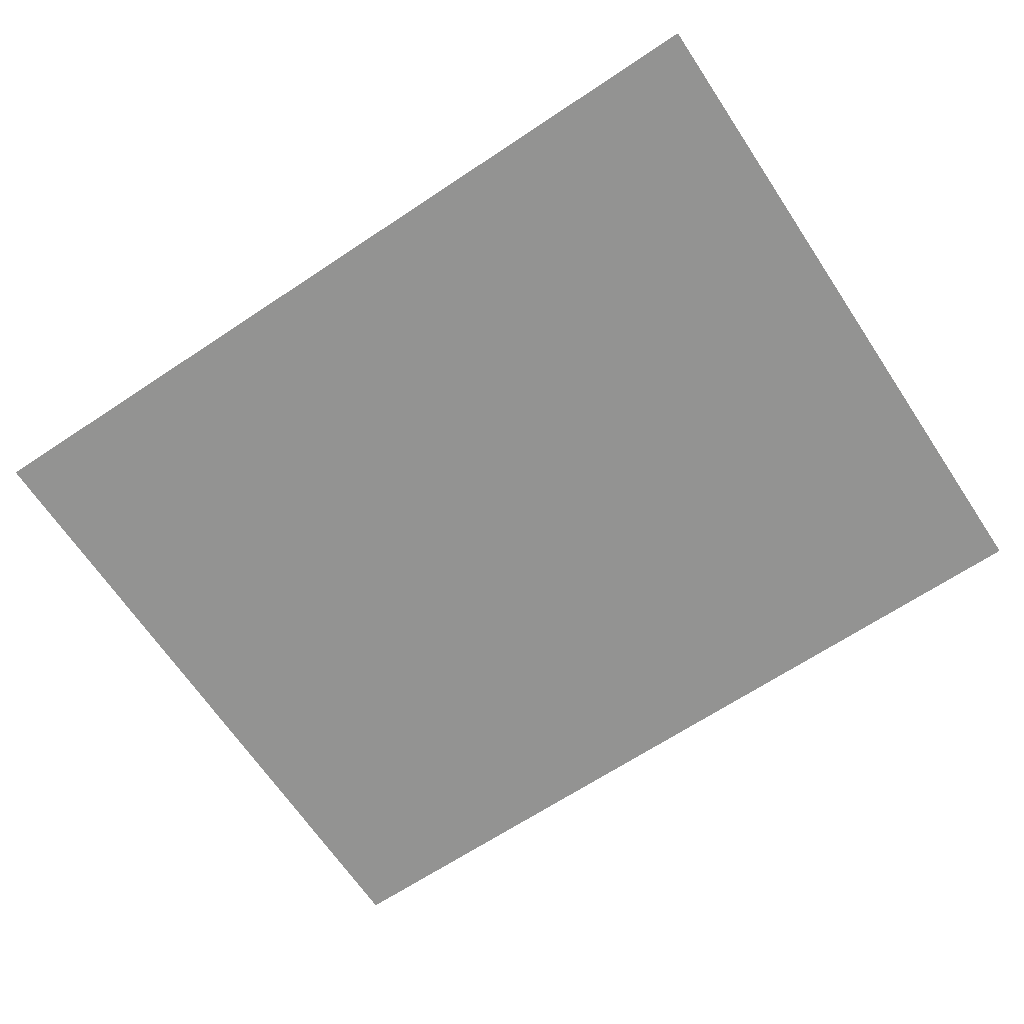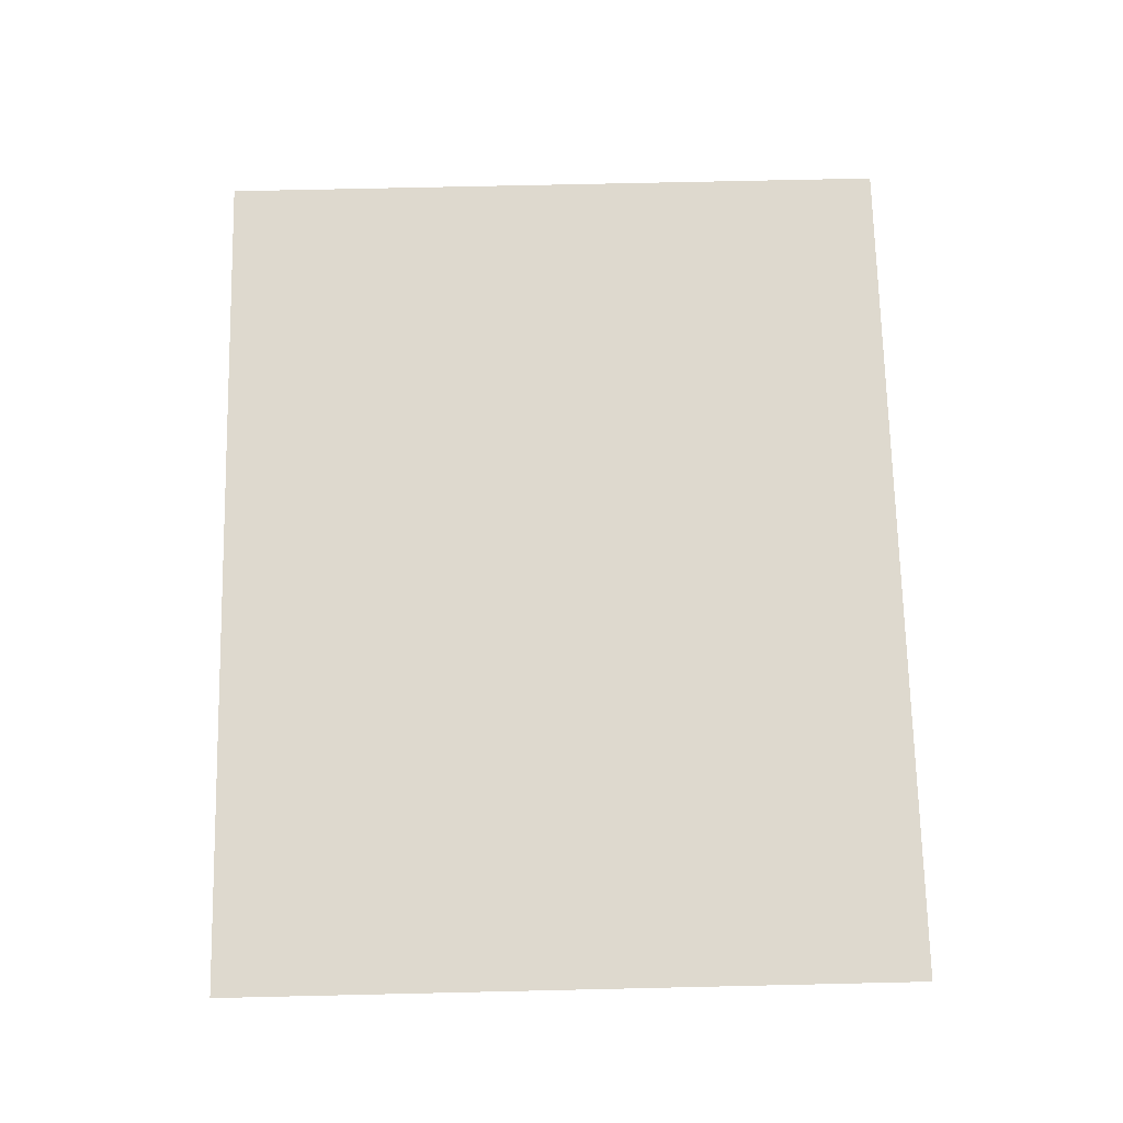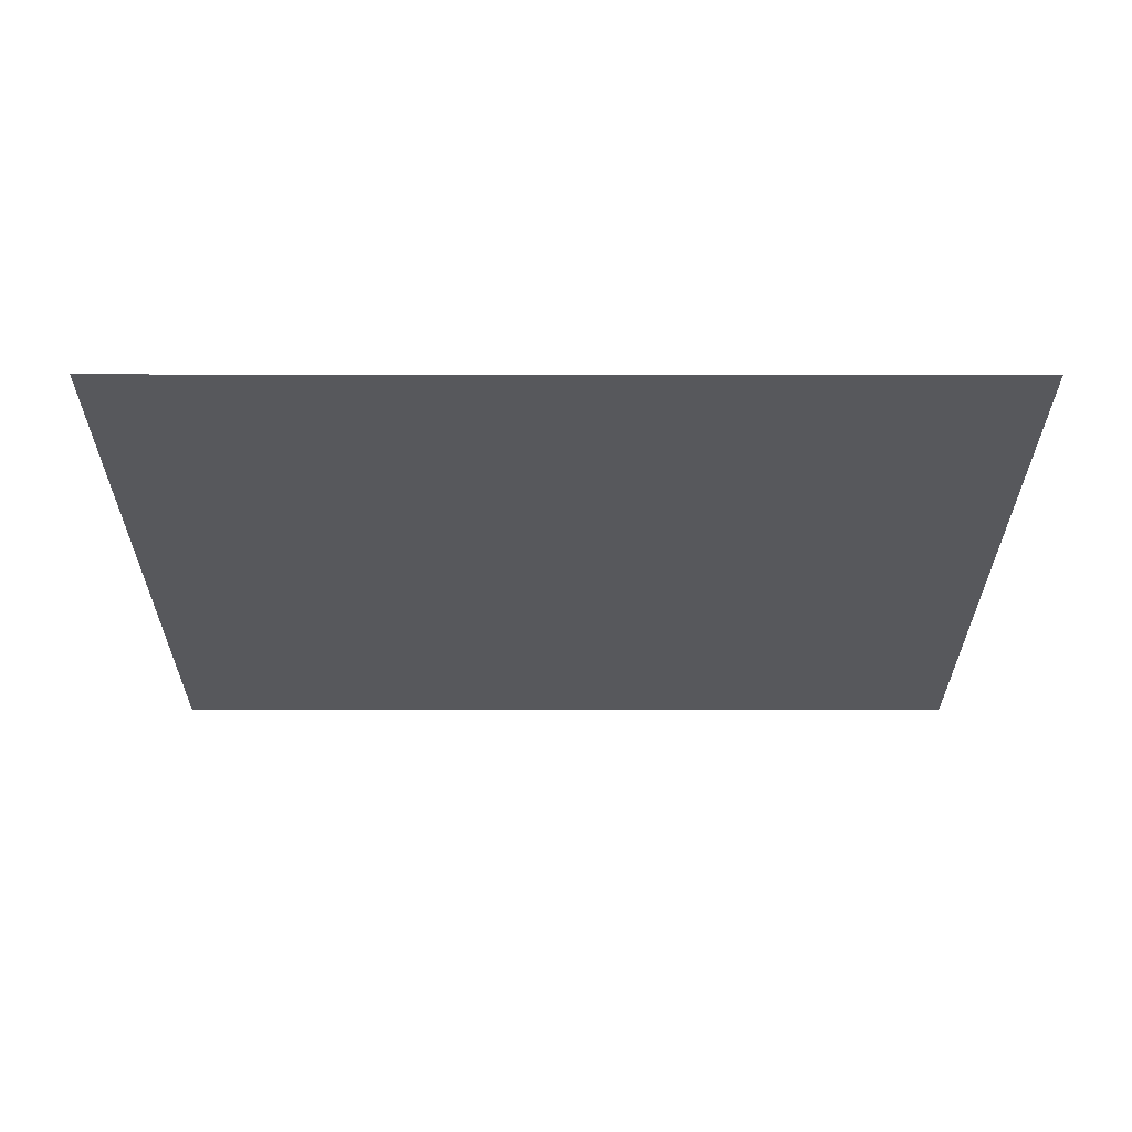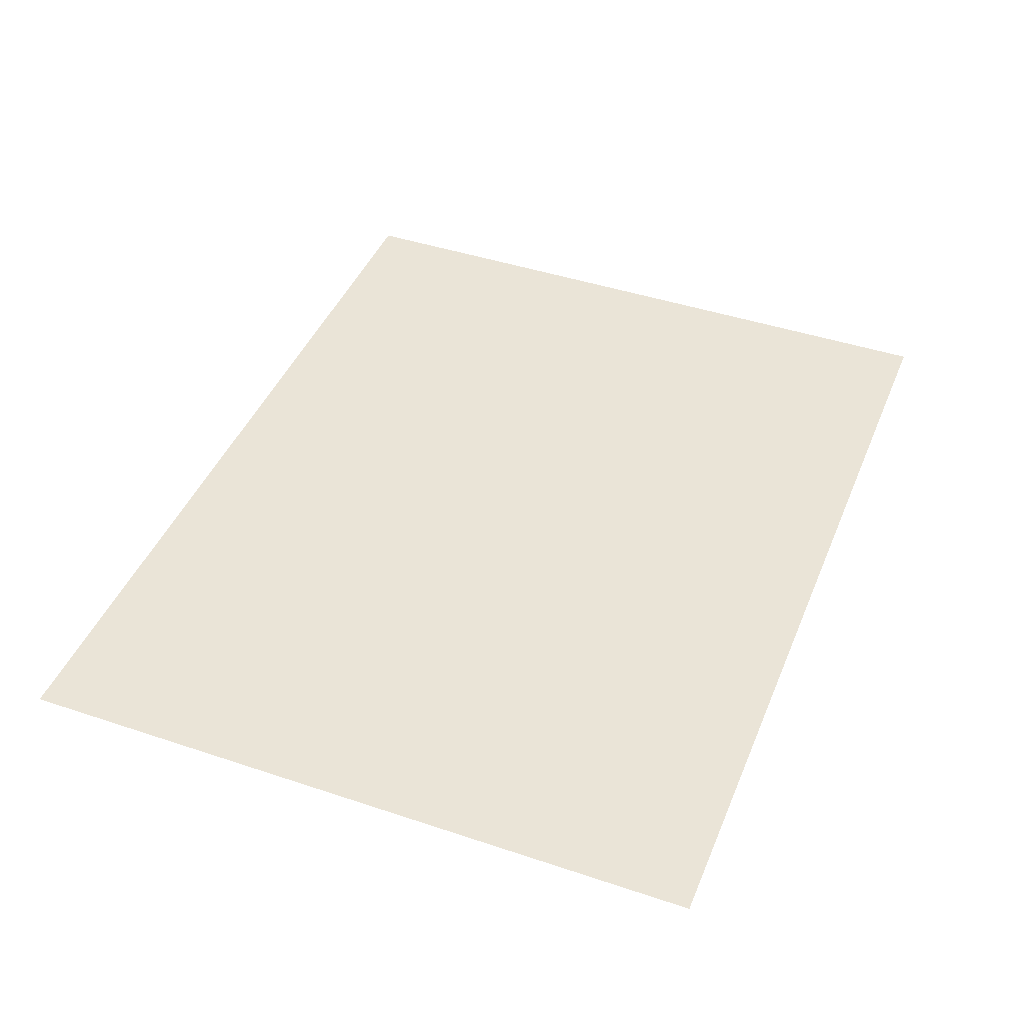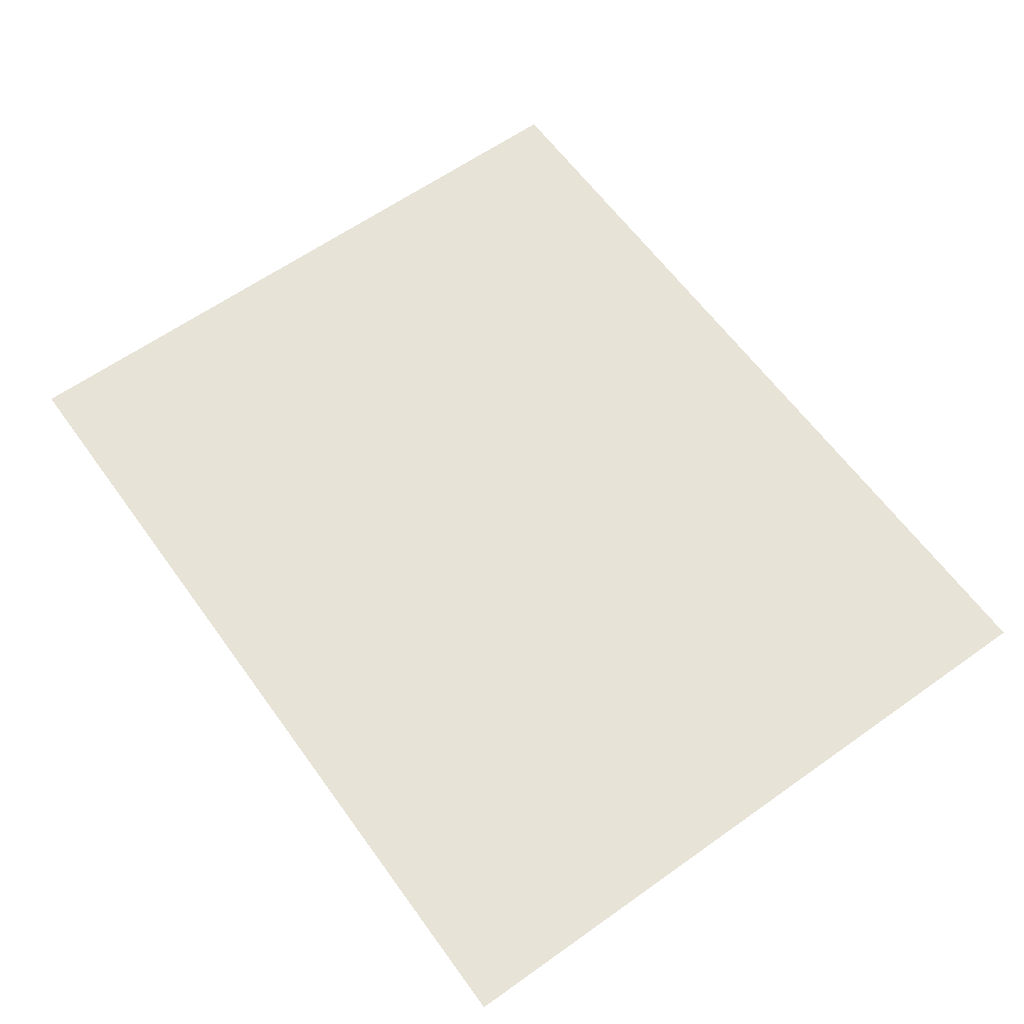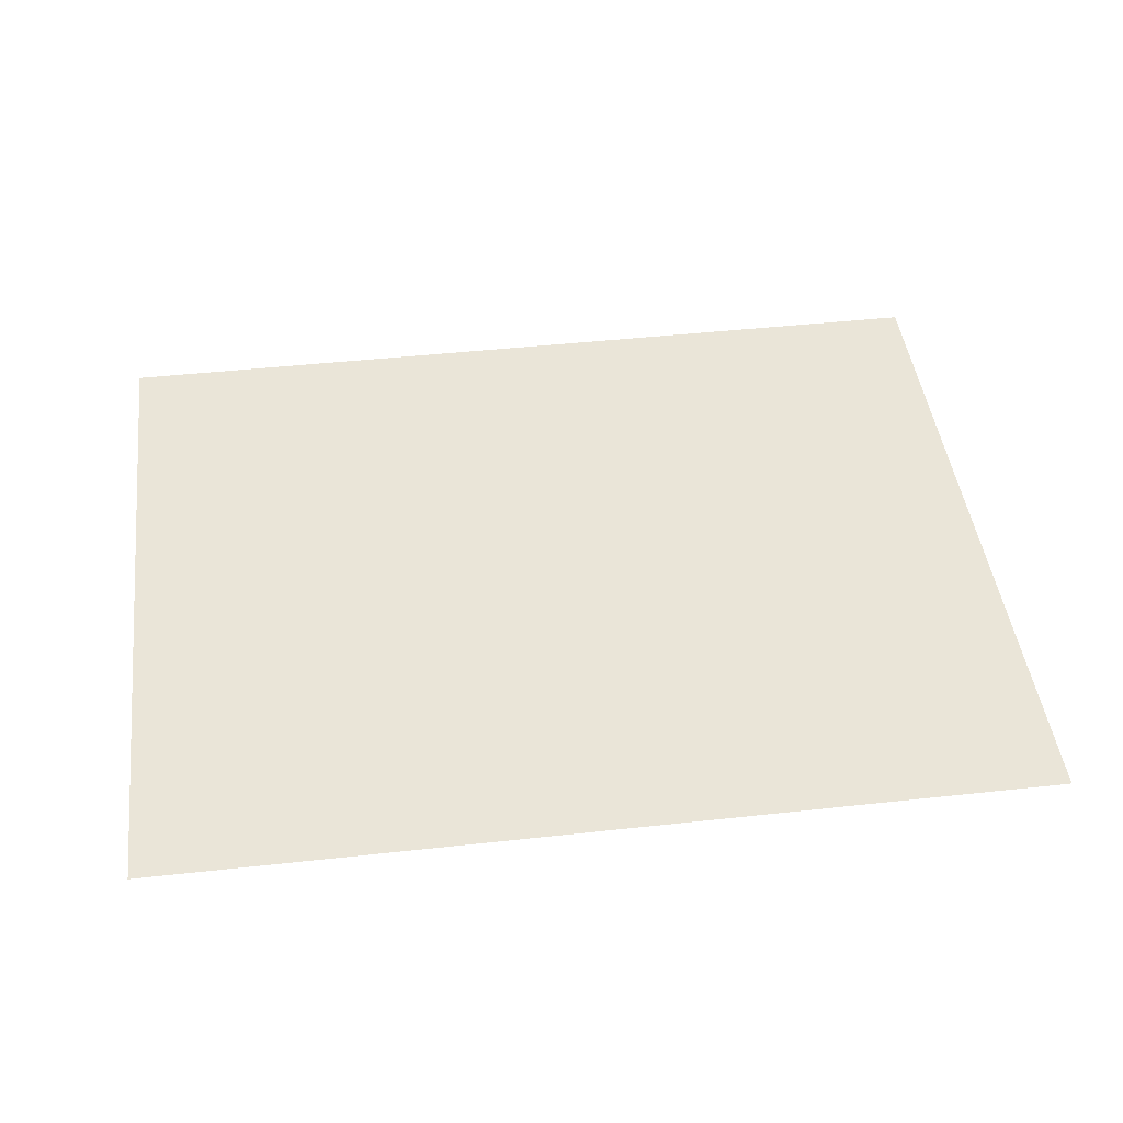
<metadata>
{"format":"obj","ext":"obj","renderer":"f3d","projection":"perspective","resolution":1024,"background":"white","views":[{"elev":-66.6,"azim":-146.3,"up":"+Y"},{"elev":71.5,"azim":88.7,"up":"+Y"},{"elev":-28.8,"azim":179.9,"up":"+Y"},{"elev":43.7,"azim":111.5,"up":"+Y"},{"elev":61.9,"azim":54.2,"up":"+Y"},{"elev":45.3,"azim":172.8,"up":"+Y"}]}
</metadata>
<code>
v 5056 147.2 -1946
v 5082 147.2 -2048
v 5082 147.2 -1946
v 5056 147.2 -1946
v 5056 147.2 -2048
v 5082 147.2 -2048
v 4954 147.2 -1946
v 5056 147.2 -2048
v 5056 147.2 -1946
v 5056 147.2 -2048
v 4954 147.2 -1946
v 4954 147.2 -2048
f 1 2 3
f 4 5 6
f 7 8 9
f 10 11 12

</code>
